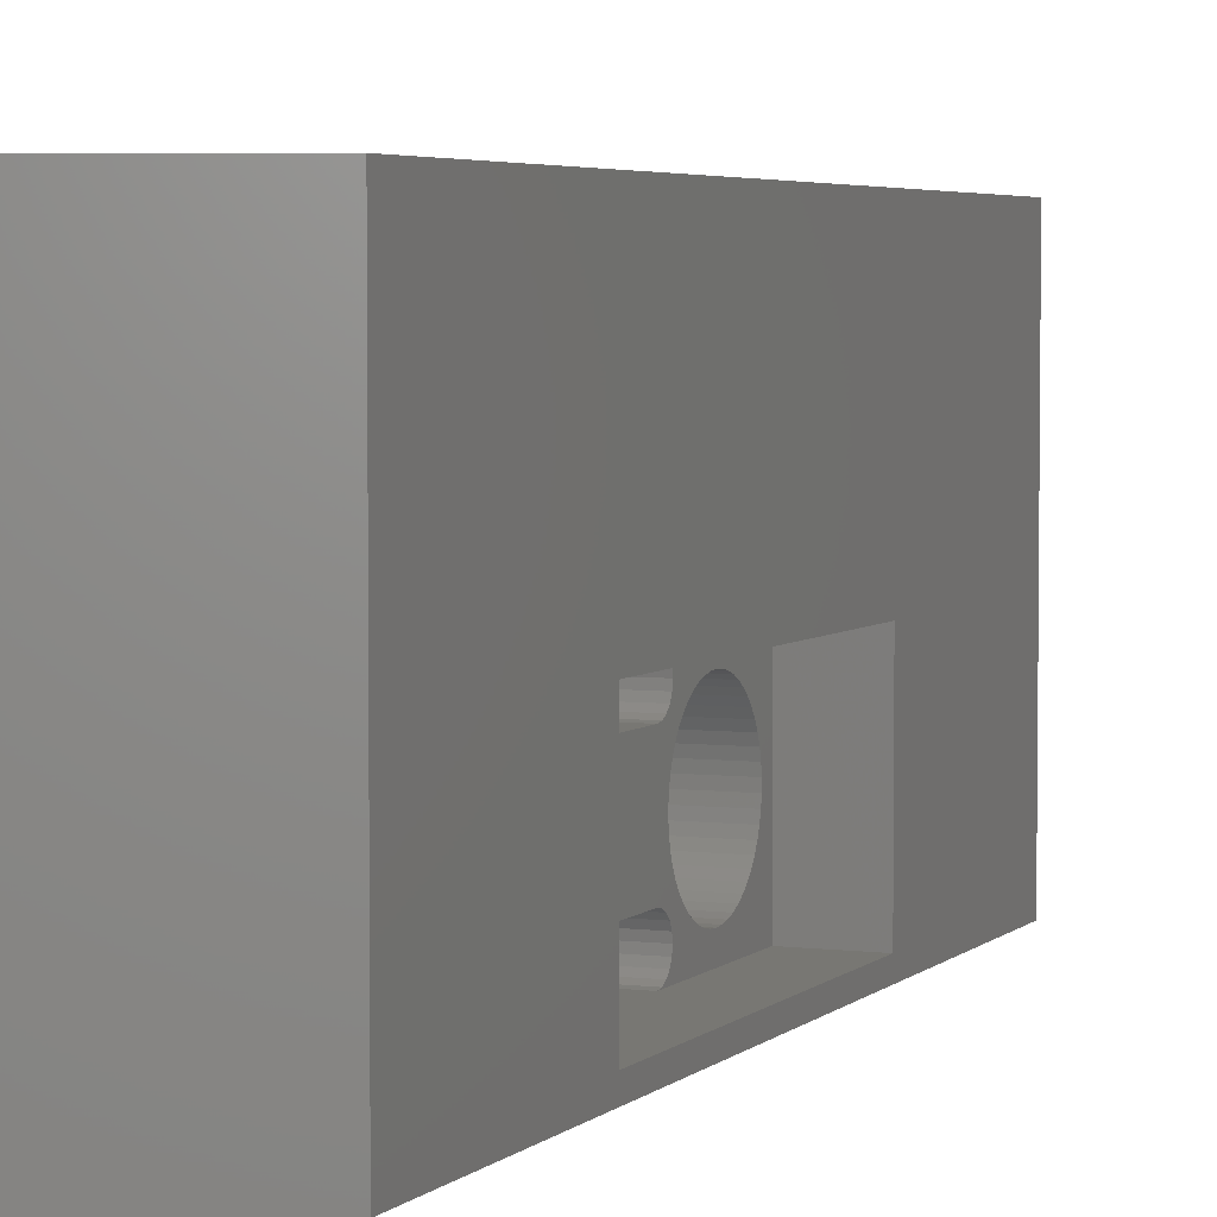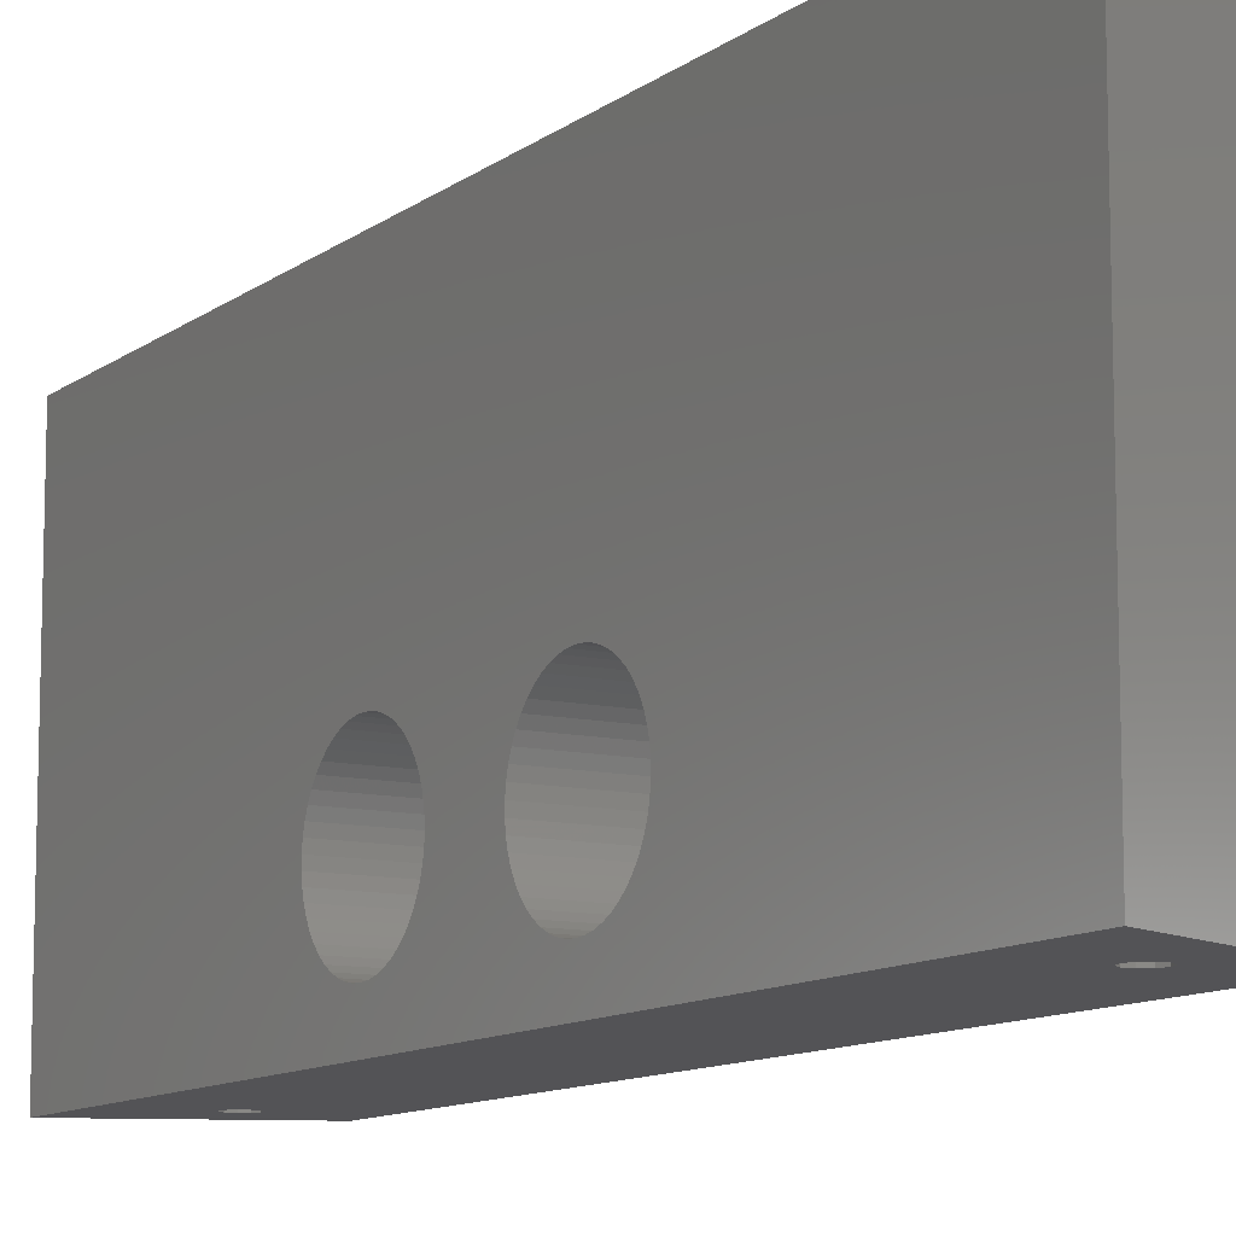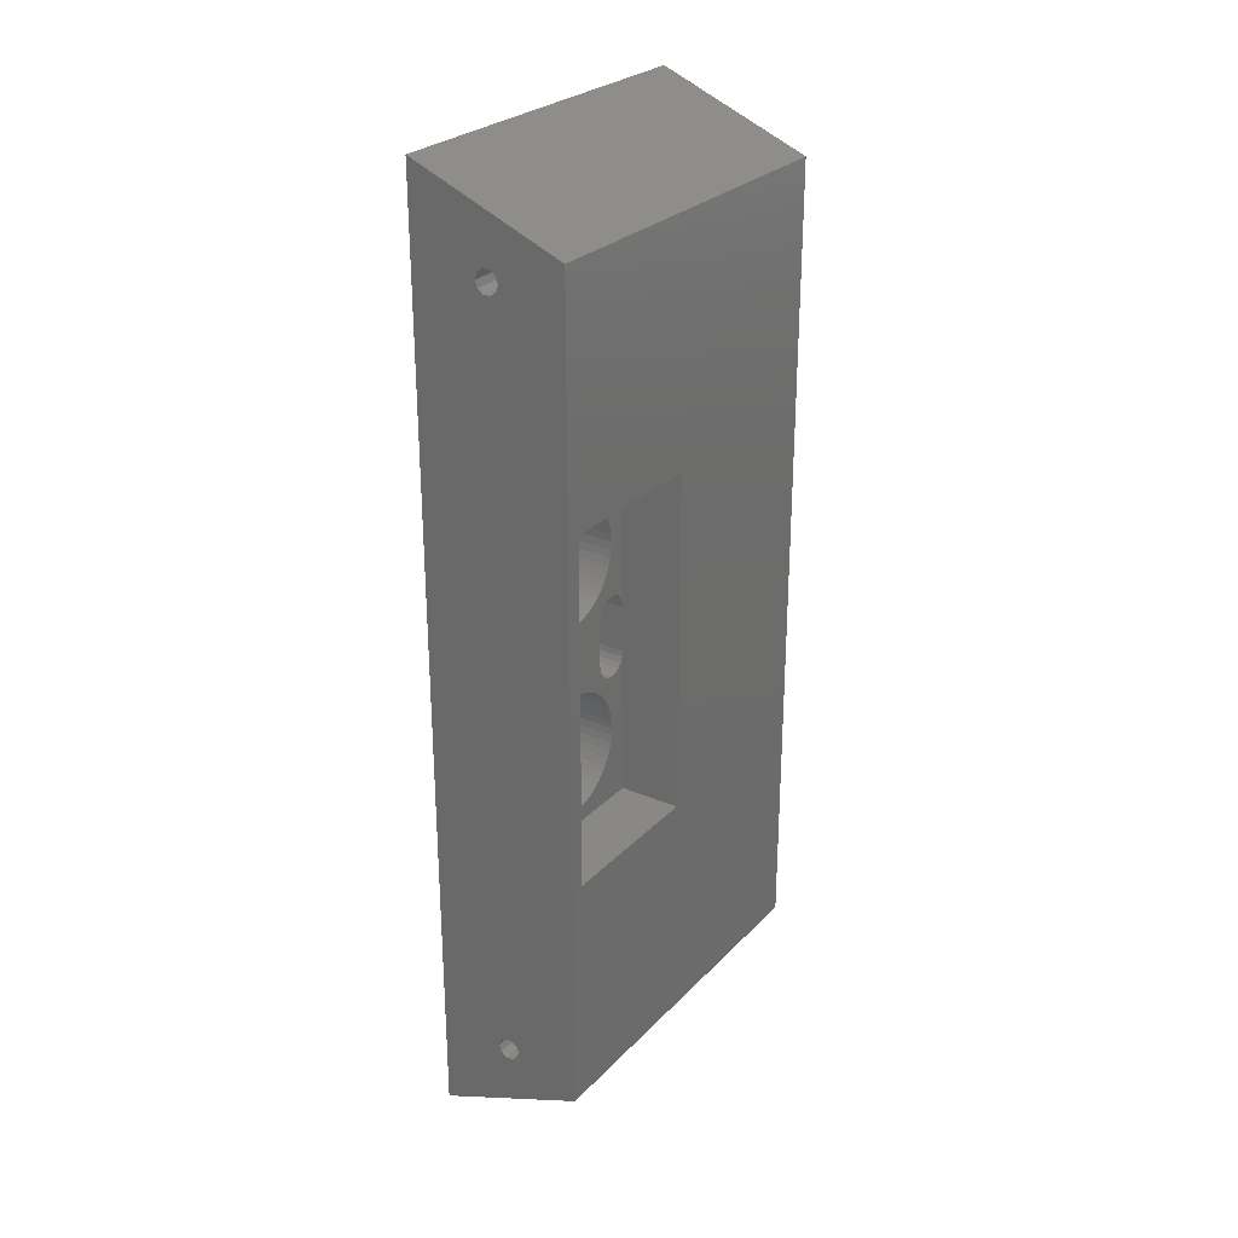
<metadata>
{"format":"stl","ext":"stl","renderer":"f3d","projection":"perspective","resolution":1024,"background":"white","views":[{"elev":4.1,"azim":-157.6,"up":"+Z"},{"elev":-10.8,"azim":150.0,"up":"+Z"},{"elev":27.1,"azim":-146.5,"up":"+Y"}]}
</metadata>
<code>
# stl→obj: 344 verts, 692 faces
v 110 -53.69 0
v 130 -61.98 50
v 110 -53.69 50
v 130 -61.98 0
v 130 61.98 0
v 110 53.69 50
v 130 61.98 50
v 110 53.69 0
v 118.1 -11.77 4.563
v 130 -12.77 4.5
v 130 -11.77 4.563
v 118.1 -12.77 4.5
v 118.1 -12.77 20.5
v 130 -11.77 20.44
v 130 -12.77 20.5
v 118.1 -11.77 20.44
v 118.1 -4.786 12
v 130 -4.786 13
v 118.1 -4.786 13
v 130 -4.786 12
v 130 -20.75 12
v 118.1 -20.75 13
v 130 -20.75 13
v 118.1 -20.75 12
v 118.1 -7.294 6.668
v 130 -6.606 7.401
v 118.1 -6.606 7.401
v 130 -7.294 6.668
v 118.1 -6.606 17.6
v 130 -7.294 18.33
v 118.1 -7.294 18.33
v 130 -6.606 17.6
v 118.1 -5.162 14.97
v 130 -5.531 15.91
v 118.1 -5.531 15.91
v 130 -5.162 14.97
v 118.1 -8.916 5.49
v 130 -9.825 5.062
v 130 -8.916 5.49
v 118.1 -9.825 5.062
v 118.1 -5.531 9.094
v 130 -5.162 10.03
v 118.1 -5.162 10.03
v 130 -5.531 9.094
v 130 -4.912 11
v 118.1 -4.912 11
v 130 -6.015 8.213
v 118.1 -6.015 8.213
v 118.1 -9.825 19.94
v 130 -8.916 19.51
v 130 -9.825 19.94
v 118.1 -8.916 19.51
v 130 -8.068 18.97
v 118.1 -8.068 18.97
v 118.1 -10.78 20.25
v 130 -10.78 20.25
v 118.1 -6.015 16.79
v 130 -6.015 16.79
v 130 -4.912 14
v 118.1 -4.912 14
v 130 -20.63 11
v 118.1 -20.63 11
v 130 -10.78 4.751
v 118.1 -10.78 4.751
v 130 -8.068 6.028
v 118.1 -8.068 6.028
v 130 -13.77 4.563
v 118.1 -13.77 4.563
v 130 -18.25 6.668
v 118.1 -18.93 7.401
v 130 -18.93 7.401
v 118.1 -18.25 6.668
v 118.1 -15.71 5.062
v 130 -16.62 5.49
v 130 -15.71 5.062
v 118.1 -16.62 5.49
v 118.1 -17.47 18.97
v 130 -16.62 19.51
v 130 -17.47 18.97
v 118.1 -16.62 19.51
v 130 -15.71 19.94
v 118.1 -15.71 19.94
v 130 -20.01 9.094
v 118.1 -20.38 10.03
v 130 -20.38 10.03
v 118.1 -20.01 9.094
v 118.1 -14.76 4.751
v 130 -14.76 4.751
v 130 -19.52 8.213
v 118.1 -19.52 8.213
v 118.1 -17.47 6.028
v 130 -17.47 6.028
v 130 -14.76 20.25
v 118.1 -14.76 20.25
v 118.1 -20.63 14
v 130 -20.63 14
v 130 -18.93 17.6
v 118.1 -18.25 18.33
v 130 -18.25 18.33
v 118.1 -18.93 17.6
v 118.1 -20.38 14.97
v 130 -20.38 14.97
v 130 -13.77 20.44
v 118.1 -13.77 20.44
v 130 -19.52 16.79
v 118.1 -19.52 16.79
v 118.1 -20.01 15.91
v 130 -20.01 15.91
v 118.1 13.77 4.563
v 130 12.77 4.5
v 130 13.77 4.563
v 118.1 12.77 4.5
v 118.1 12.77 20.5
v 130 13.77 20.44
v 130 12.77 20.5
v 118.1 13.77 20.44
v 118.1 20.75 12
v 130 20.75 13
v 118.1 20.75 13
v 130 20.75 12
v 130 4.786 12
v 118.1 4.786 13
v 130 4.786 13
v 118.1 4.786 12
v 118.1 18.25 6.668
v 130 18.93 7.401
v 118.1 18.93 7.401
v 130 18.25 6.668
v 118.1 18.93 17.6
v 130 18.25 18.33
v 118.1 18.25 18.33
v 130 18.93 17.6
v 118.1 20.38 14.97
v 130 20.01 15.91
v 118.1 20.01 15.91
v 130 20.38 14.97
v 118.1 16.62 5.49
v 130 15.71 5.062
v 130 16.62 5.49
v 118.1 15.71 5.062
v 118.1 20.01 9.094
v 130 20.38 10.03
v 118.1 20.38 10.03
v 130 20.01 9.094
v 130 20.63 11
v 118.1 20.63 11
v 130 19.52 8.213
v 118.1 19.52 8.213
v 118.1 15.71 19.94
v 130 16.62 19.51
v 130 15.71 19.94
v 118.1 16.62 19.51
v 130 17.47 18.97
v 118.1 17.47 18.97
v 118.1 14.76 20.25
v 130 14.76 20.25
v 118.1 19.52 16.79
v 130 19.52 16.79
v 130 20.63 14
v 118.1 20.63 14
v 130 4.912 11
v 118.1 4.912 11
v 130 14.76 4.751
v 118.1 14.76 4.751
v 130 17.47 6.028
v 118.1 17.47 6.028
v 130 11.77 4.563
v 118.1 11.77 4.563
v 130 7.294 6.668
v 118.1 6.606 7.401
v 130 6.606 7.401
v 118.1 7.294 6.668
v 118.1 9.825 5.062
v 130 8.916 5.49
v 130 9.825 5.062
v 118.1 8.916 5.49
v 118.1 8.916 19.51
v 130 9.825 19.94
v 130 8.916 19.51
v 118.1 9.825 19.94
v 130 5.531 9.094
v 118.1 5.162 10.03
v 130 5.162 10.03
v 118.1 5.531 9.094
v 118.1 10.78 4.751
v 130 10.78 4.751
v 130 6.015 8.213
v 118.1 6.015 8.213
v 118.1 8.068 6.028
v 130 8.068 6.028
v 130 10.78 20.25
v 118.1 10.78 20.25
v 118.1 11.77 20.44
v 130 11.77 20.44
v 130 6.606 17.6
v 118.1 7.294 18.33
v 130 7.294 18.33
v 118.1 6.606 17.6
v 130 4.912 14
v 118.1 5.162 14.97
v 130 5.162 14.97
v 118.1 4.912 14
v 130 8.068 18.97
v 118.1 8.068 18.97
v 130 6.015 16.79
v 118.1 6.015 16.79
v 118.1 5.531 15.91
v 130 5.531 15.91
v 118.1 3.773 18.12
v 121.8 3 18
v 121.8 3.773 18.12
v 118.1 3 18
v 118.1 4.469 18.48
v 121.8 5.023 19.03
v 118.1 5.023 19.03
v 121.8 4.469 18.48
v 121.8 5.378 19.73
v 118.1 5.378 19.73
v 118.1 -3.773 18.12
v 121.8 -4.469 18.48
v 121.8 -3.773 18.12
v 118.1 -4.469 18.48
v 118.1 -5.023 21.97
v 121.8 -4.469 22.52
v 121.8 -5.023 21.97
v 118.1 -4.469 22.52
v 121.8 -3 18
v 118.1 -3 18
v 118.1 3 23
v 121.8 3.773 22.88
v 121.8 3 23
v 118.1 3.773 22.88
v 121.8 -5.378 21.27
v 118.1 -5.378 21.27
v 121.8 -5.378 19.73
v 118.1 -5.5 20.5
v 121.8 -5.5 20.5
v 118.1 -5.378 19.73
v 110 -22.75 23
v 118.1 -3 23
v 118.1 -22.75 23
v 110 22.75 23
v 118.1 22.75 23
v 121.8 -3 23
v 121.8 5.378 21.27
v 121.8 5.5 20.5
v 121.8 5.023 21.97
v 121.8 4.469 22.52
v 121.8 -3.773 22.88
v 121.8 -5.023 19.03
v 118.1 -3.773 22.88
v 118.1 4.469 22.52
v 118.1 5.023 21.97
v 118.1 5.378 21.27
v 118.1 5.5 20.5
v 118.1 -5.023 19.03
v 118.1 3 7
v 121.8 3.773 6.878
v 121.8 3 7
v 118.1 3.773 6.878
v 118.1 3.773 2.122
v 121.8 3 2
v 121.8 3.773 2.122
v 118.1 3 2
v 118.1 4.469 2.477
v 121.8 5.023 3.031
v 118.1 5.023 3.031
v 121.8 4.469 2.477
v 118.1 5.5 4.5
v 121.8 5.378 5.273
v 118.1 5.378 5.273
v 121.8 5.5 4.5
v 121.8 5.378 3.727
v 118.1 5.378 3.727
v 118.1 -3.773 2.122
v 121.8 -4.469 2.477
v 121.8 -3.773 2.122
v 118.1 -4.469 2.477
v 121.8 4.469 6.523
v 118.1 4.469 6.523
v 118.1 -5.023 3.031
v 121.8 -5.023 3.031
v 110 22.75 2
v 118.1 22.75 2
v 118.1 -3 2
v 110 -22.75 2
v 118.1 -22.75 2
v 121.8 -3 2
v 121.8 -5.378 3.727
v 118.1 -5.5 4.5
v 121.8 -5.5 4.5
v 118.1 -5.378 3.727
v 118.1 -3.773 6.878
v 121.8 -3 7
v 121.8 -3.773 6.878
v 118.1 -3 7
v 121.8 5.023 5.969
v 121.8 -4.469 6.523
v 121.8 -5.023 5.969
v 121.8 -5.378 5.273
v 118.1 5.023 5.969
v 118.1 -5.023 5.969
v 118.1 -5.378 5.273
v 118.1 -4.469 6.523
v 121.5 -50 0
v 121.2 -49.12 20.5
v 121.2 -49.12 0
v 121.5 -50 20.5
v 118.8 -49.12 0
v 119.5 -48.57 20.5
v 118.8 -49.12 20.5
v 119.5 -48.57 0
v 120.5 -48.57 0
v 120.5 -48.57 20.5
v 121.2 -50.88 20.5
v 120.5 -51.43 20.5
v 119.5 -51.43 20.5
v 118.8 -50.88 20.5
v 118.5 -50 20.5
v 118.5 -50 0
v 121.2 -50.88 0
v 120.5 -51.43 0
v 118.8 -50.88 0
v 119.5 -51.43 0
v 121.5 50 0
v 121.2 50.88 20.5
v 121.2 50.88 0
v 121.5 50 20.5
v 121.2 49.12 0
v 120.5 48.57 20.5
v 121.2 49.12 20.5
v 120.5 48.57 0
v 118.8 50.88 0
v 119.5 51.43 20.5
v 118.8 50.88 20.5
v 119.5 51.43 0
v 120.5 51.43 0
v 120.5 51.43 20.5
v 119.5 48.57 20.5
v 118.8 49.12 20.5
v 118.5 50 20.5
v 118.5 50 0
v 118.8 49.12 0
v 119.5 48.57 0
f 1 2 3
f 2 1 4
f 5 6 7
f 6 5 8
f 9 10 11
f 10 9 12
f 13 14 15
f 14 13 16
f 17 18 19
f 18 17 20
f 21 22 23
f 22 21 24
f 25 26 27
f 26 25 28
f 29 30 31
f 30 29 32
f 33 34 35
f 34 33 36
f 37 38 39
f 38 37 40
f 41 42 43
f 42 41 44
f 43 45 46
f 45 43 42
f 27 47 48
f 47 27 26
f 49 50 51
f 50 49 52
f 52 53 50
f 53 52 54
f 55 51 56
f 51 55 49
f 57 32 29
f 32 57 58
f 19 59 60
f 59 19 18
f 61 24 21
f 24 61 62
f 40 63 38
f 63 40 64
f 64 11 63
f 11 64 9
f 25 65 28
f 65 25 66
f 66 39 65
f 39 66 37
f 46 20 17
f 20 46 45
f 48 44 41
f 44 48 47
f 16 56 14
f 56 16 55
f 60 36 33
f 36 60 59
f 12 67 10
f 67 12 68
f 69 70 71
f 70 69 72
f 73 74 75
f 74 73 76
f 77 78 79
f 78 77 80
f 80 81 78
f 81 80 82
f 83 84 85
f 84 83 86
f 54 30 53
f 30 54 31
f 35 58 57
f 58 35 34
f 87 75 88
f 75 87 73
f 68 88 67
f 88 68 87
f 89 86 83
f 86 89 90
f 91 69 92
f 69 91 72
f 82 93 81
f 93 82 94
f 85 62 61
f 62 85 84
f 71 90 89
f 90 71 70
f 76 92 74
f 92 76 91
f 23 95 96
f 95 23 22
f 97 98 99
f 98 97 100
f 96 101 102
f 101 96 95
f 98 79 99
f 79 98 77
f 94 103 93
f 103 94 104
f 104 15 103
f 15 104 13
f 105 100 97
f 100 105 106
f 102 107 108
f 107 102 101
f 108 106 105
f 106 108 107
f 109 110 111
f 110 109 112
f 113 114 115
f 114 113 116
f 117 118 119
f 118 117 120
f 121 122 123
f 122 121 124
f 125 126 127
f 126 125 128
f 129 130 131
f 130 129 132
f 133 134 135
f 134 133 136
f 137 138 139
f 138 137 140
f 141 142 143
f 142 141 144
f 143 145 146
f 145 143 142
f 127 147 148
f 147 127 126
f 149 150 151
f 150 149 152
f 152 153 150
f 153 152 154
f 155 151 156
f 151 155 149
f 157 132 129
f 132 157 158
f 119 159 160
f 159 119 118
f 161 124 121
f 124 161 162
f 140 163 138
f 163 140 164
f 164 111 163
f 111 164 109
f 125 165 128
f 165 125 166
f 166 139 165
f 139 166 137
f 146 120 117
f 120 146 145
f 116 156 114
f 156 116 155
f 135 158 157
f 158 135 134
f 112 167 110
f 167 112 168
f 169 170 171
f 170 169 172
f 173 174 175
f 174 173 176
f 177 178 179
f 178 177 180
f 181 182 183
f 182 181 184
f 148 144 141
f 144 148 147
f 154 130 153
f 130 154 131
f 160 136 133
f 136 160 159
f 185 175 186
f 175 185 173
f 168 186 167
f 186 168 185
f 187 184 181
f 184 187 188
f 189 169 190
f 169 189 172
f 180 191 178
f 191 180 192
f 193 115 194
f 115 193 113
f 183 162 161
f 162 183 182
f 171 188 187
f 188 171 170
f 176 190 174
f 190 176 189
f 195 196 197
f 196 195 198
f 199 200 201
f 200 199 202
f 196 203 197
f 203 196 204
f 204 179 203
f 179 204 177
f 192 194 191
f 194 192 193
f 123 202 199
f 202 123 122
f 205 198 195
f 198 205 206
f 201 207 208
f 207 201 200
f 208 206 205
f 206 208 207
f 209 210 211
f 210 209 212
f 213 214 215
f 214 213 216
f 215 217 218
f 217 215 214
f 219 220 221
f 220 219 222
f 223 224 225
f 224 223 226
f 213 211 216
f 211 213 209
f 212 227 210
f 227 212 228
f 229 230 231
f 230 229 232
f 233 223 225
f 223 233 234
f 235 236 237
f 236 235 238
f 228 221 227
f 221 228 219
f 239 240 241
f 240 239 229
f 242 229 239
f 229 242 243
f 240 231 244
f 231 240 229
f 217 245 246
f 214 245 217
f 214 247 245
f 216 247 214
f 216 248 247
f 211 248 216
f 211 230 248
f 210 230 211
f 210 231 230
f 210 244 231
f 227 244 210
f 221 244 227
f 221 249 244
f 220 249 221
f 220 224 249
f 250 224 220
f 250 225 224
f 235 225 250
f 235 233 225
f 233 235 237
f 226 249 224
f 249 226 251
f 251 244 249
f 244 251 240
f 237 234 233
f 234 237 236
f 232 248 230
f 248 232 252
f 252 247 248
f 247 252 253
f 254 247 253
f 247 254 245
f 255 245 254
f 245 255 246
f 218 246 255
f 246 218 217
f 220 256 250
f 256 220 222
f 250 238 235
f 238 250 256
f 257 258 259
f 258 257 260
f 261 262 263
f 262 261 264
f 265 266 267
f 266 265 268
f 269 270 271
f 270 269 272
f 267 273 274
f 273 267 266
f 275 276 277
f 276 275 278
f 260 279 258
f 279 260 280
f 274 272 269
f 272 274 273
f 265 263 268
f 263 265 261
f 276 281 282
f 281 276 278
f 283 264 284
f 264 283 285
f 286 285 283
f 285 286 287
f 264 288 262
f 288 264 285
f 289 290 291
f 290 289 292
f 293 294 295
f 294 293 296
f 285 277 288
f 277 285 275
f 273 270 272
f 266 270 273
f 266 297 270
f 268 297 266
f 268 279 297
f 263 279 268
f 263 258 279
f 262 258 263
f 262 259 258
f 262 294 259
f 288 294 262
f 277 294 288
f 277 295 294
f 276 295 277
f 276 298 295
f 282 298 276
f 282 299 298
f 289 299 282
f 289 300 299
f 300 289 291
f 301 279 280
f 279 301 297
f 271 297 301
f 297 271 270
f 296 259 294
f 259 296 257
f 300 302 299
f 302 300 303
f 291 303 300
f 303 291 290
f 282 292 289
f 292 282 281
f 299 304 298
f 304 299 302
f 304 295 298
f 295 304 293
f 293 48 41
f 303 27 48
f 37 290 292
f 303 25 27
f 40 292 281
f 303 66 25
f 64 281 278
f 290 37 66
f 292 40 37
f 12 278 275
f 281 64 40
f 278 9 64
f 278 12 9
f 287 12 275
f 12 287 68
f 24 287 22
f 62 287 24
f 84 287 62
f 86 287 84
f 90 287 86
f 70 287 90
f 72 287 70
f 91 287 72
f 76 287 91
f 73 287 76
f 87 287 73
f 68 287 87
f 287 275 285
f 33 228 60
f 35 228 33
f 228 35 219
f 57 219 35
f 219 57 222
f 29 222 57
f 222 29 256
f 31 256 29
f 256 31 238
f 54 238 31
f 238 54 236
f 52 236 54
f 236 52 234
f 49 234 52
f 234 49 223
f 55 223 49
f 223 55 226
f 16 226 55
f 13 226 16
f 226 13 251
f 241 13 104
f 241 104 94
f 241 22 287
f 251 241 240
f 13 241 251
f 82 241 94
f 80 241 82
f 77 241 80
f 98 241 77
f 100 241 98
f 106 241 100
f 107 241 106
f 101 241 107
f 95 241 101
f 22 241 95
f 204 218 255
f 212 207 200
f 206 215 218
f 212 200 202
f 212 202 122
f 162 257 124
f 206 213 215
f 17 124 257
f 206 209 213
f 124 17 122
f 207 212 209
f 17 257 296
f 19 122 17
f 41 296 293
f 122 228 212
f 48 293 304
f 122 19 228
f 60 228 19
f 296 46 17
f 48 304 302
f 296 43 46
f 48 302 303
f 66 303 290
f 296 41 43
f 284 117 243
f 284 146 117
f 284 143 146
f 284 141 143
f 284 148 141
f 284 127 148
f 284 125 127
f 284 166 125
f 284 137 166
f 284 140 137
f 284 164 140
f 284 109 164
f 284 112 109
f 265 112 284
f 112 265 168
f 172 301 170
f 301 172 271
f 189 271 172
f 271 189 269
f 176 269 189
f 274 176 173
f 267 173 185
f 168 265 185
f 176 274 269
f 173 267 274
f 185 265 267
f 284 261 265
f 261 284 264
f 119 243 117
f 160 243 119
f 133 243 160
f 135 243 133
f 157 243 135
f 129 243 157
f 131 243 129
f 154 243 131
f 152 243 154
f 149 243 152
f 155 243 149
f 116 243 155
f 113 243 116
f 252 113 193
f 252 193 192
f 209 206 207
f 218 198 206
f 218 196 198
f 218 204 196
f 255 177 204
f 254 177 255
f 177 254 180
f 253 180 254
f 180 253 192
f 252 192 253
f 113 252 243
f 232 243 252
f 243 232 229
f 280 170 301
f 170 280 188
f 260 188 280
f 188 260 184
f 257 184 260
f 182 257 162
f 184 257 182
f 283 243 242
f 243 283 284
f 287 239 241
f 239 287 286
f 305 306 307
f 306 305 308
f 309 310 311
f 310 309 312
f 313 306 314
f 306 313 307
f 315 306 308
f 316 306 315
f 316 314 306
f 317 314 316
f 317 310 314
f 318 310 317
f 318 311 310
f 311 318 319
f 319 309 311
f 309 319 320
f 321 308 305
f 308 321 315
f 321 316 315
f 316 321 322
f 312 314 310
f 314 312 313
f 318 320 319
f 320 318 323
f 324 318 317
f 318 324 323
f 322 317 316
f 317 322 324
f 325 326 327
f 326 325 328
f 329 330 331
f 330 329 332
f 333 334 335
f 334 333 336
f 337 326 338
f 326 337 327
f 331 326 328
f 330 326 331
f 330 338 326
f 339 338 330
f 339 334 338
f 340 334 339
f 340 335 334
f 335 340 341
f 341 333 335
f 333 341 342
f 329 328 325
f 328 329 331
f 336 338 334
f 338 336 337
f 340 342 341
f 342 340 343
f 332 339 330
f 339 332 344
f 344 340 339
f 340 344 343
f 242 8 283
f 8 286 283
f 286 1 239
f 1 286 8
f 8 242 6
f 239 6 242
f 239 3 6
f 3 239 1
f 6 2 7
f 2 6 3
f 136 5 7
f 5 159 118
f 5 136 159
f 7 134 136
f 7 158 134
f 7 132 158
f 7 130 132
f 7 153 130
f 7 150 153
f 7 151 150
f 7 156 151
f 7 114 156
f 7 115 114
f 7 194 115
f 14 194 7
f 194 14 191
f 56 191 14
f 123 18 121
f 199 18 123
f 59 199 201
f 36 201 208
f 34 208 205
f 58 205 195
f 32 195 197
f 30 197 203
f 53 203 179
f 191 56 178
f 199 59 18
f 201 36 59
f 208 34 36
f 205 58 34
f 195 32 58
f 197 30 32
f 203 53 30
f 179 50 53
f 179 51 50
f 178 51 179
f 51 178 56
f 2 14 7
f 14 2 15
f 15 2 103
f 103 2 93
f 96 4 23
f 102 4 96
f 4 102 2
f 108 2 102
f 105 2 108
f 97 2 105
f 99 2 97
f 79 2 99
f 78 2 79
f 81 2 78
f 93 2 81
f 120 5 118
f 145 5 120
f 142 5 145
f 144 5 142
f 147 5 144
f 126 5 147
f 128 5 126
f 165 5 128
f 139 5 165
f 138 5 139
f 163 5 138
f 111 5 163
f 110 5 111
f 10 110 167
f 20 121 18
f 121 20 161
f 45 161 20
f 161 45 183
f 42 183 45
f 183 42 181
f 44 181 42
f 181 44 187
f 47 187 44
f 187 47 171
f 26 171 47
f 171 26 169
f 28 169 26
f 169 28 190
f 65 190 28
f 190 65 174
f 39 174 65
f 174 39 175
f 38 175 39
f 175 38 186
f 63 186 38
f 186 63 167
f 11 167 63
f 10 167 11
f 110 10 5
f 23 4 21
f 21 4 61
f 61 4 85
f 85 4 83
f 83 4 89
f 89 4 71
f 10 4 5
f 67 4 10
f 88 4 67
f 75 4 88
f 74 4 75
f 92 4 74
f 69 4 92
f 71 4 69
f 329 5 307
f 5 329 325
f 313 329 307
f 313 332 329
f 312 332 313
f 312 344 332
f 1 312 309
f 312 1 344
f 1 309 320
f 8 344 1
f 307 4 305
f 4 321 305
f 4 322 321
f 4 324 322
f 1 324 4
f 344 8 343
f 323 1 320
f 324 1 323
f 4 307 5
f 327 5 325
f 337 5 327
f 336 5 337
f 8 336 333
f 336 8 5
f 342 8 333
f 343 8 342

</code>
